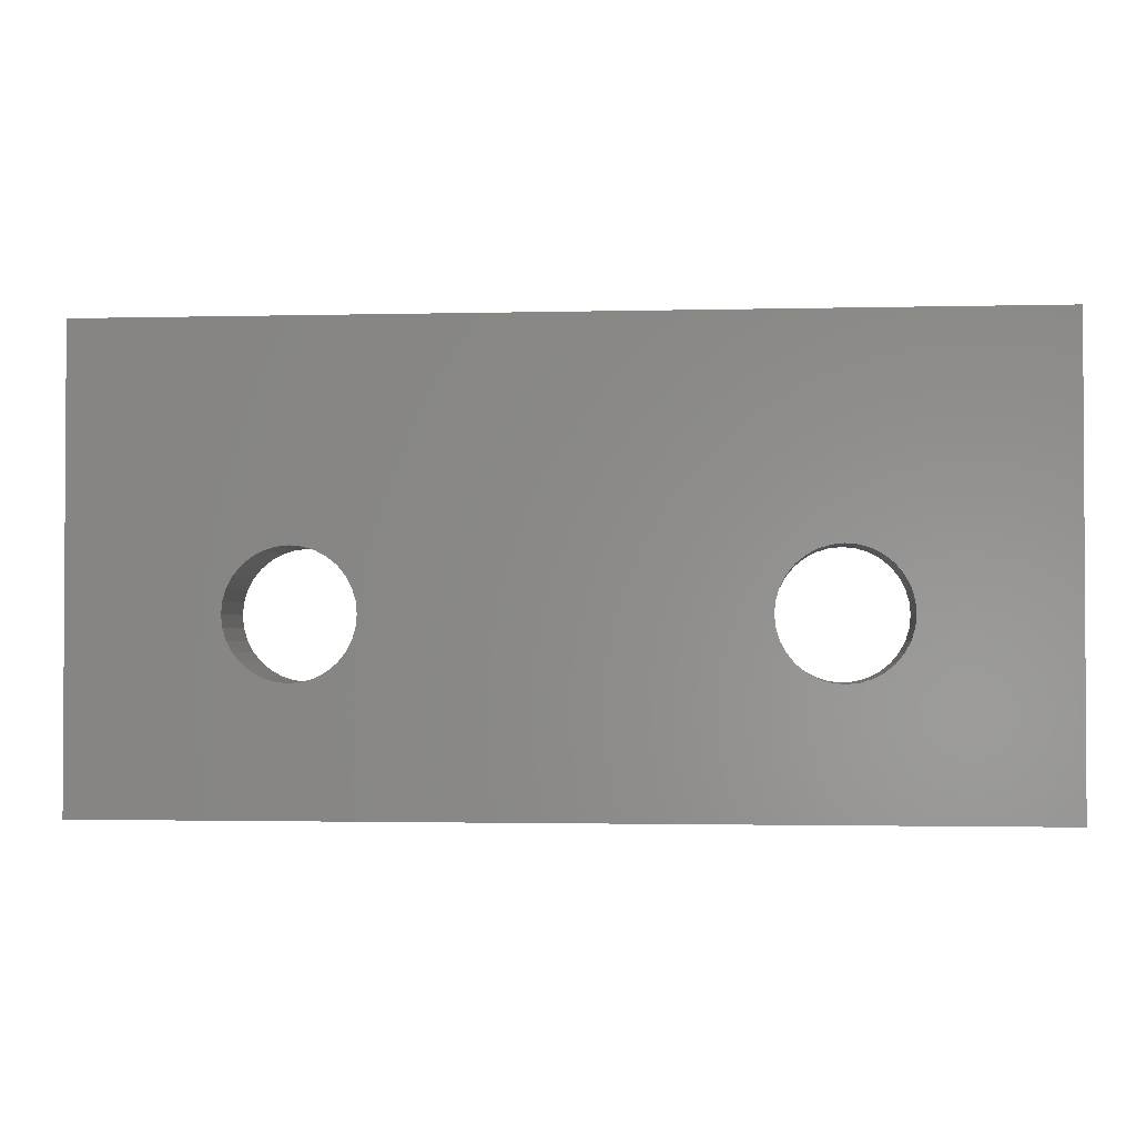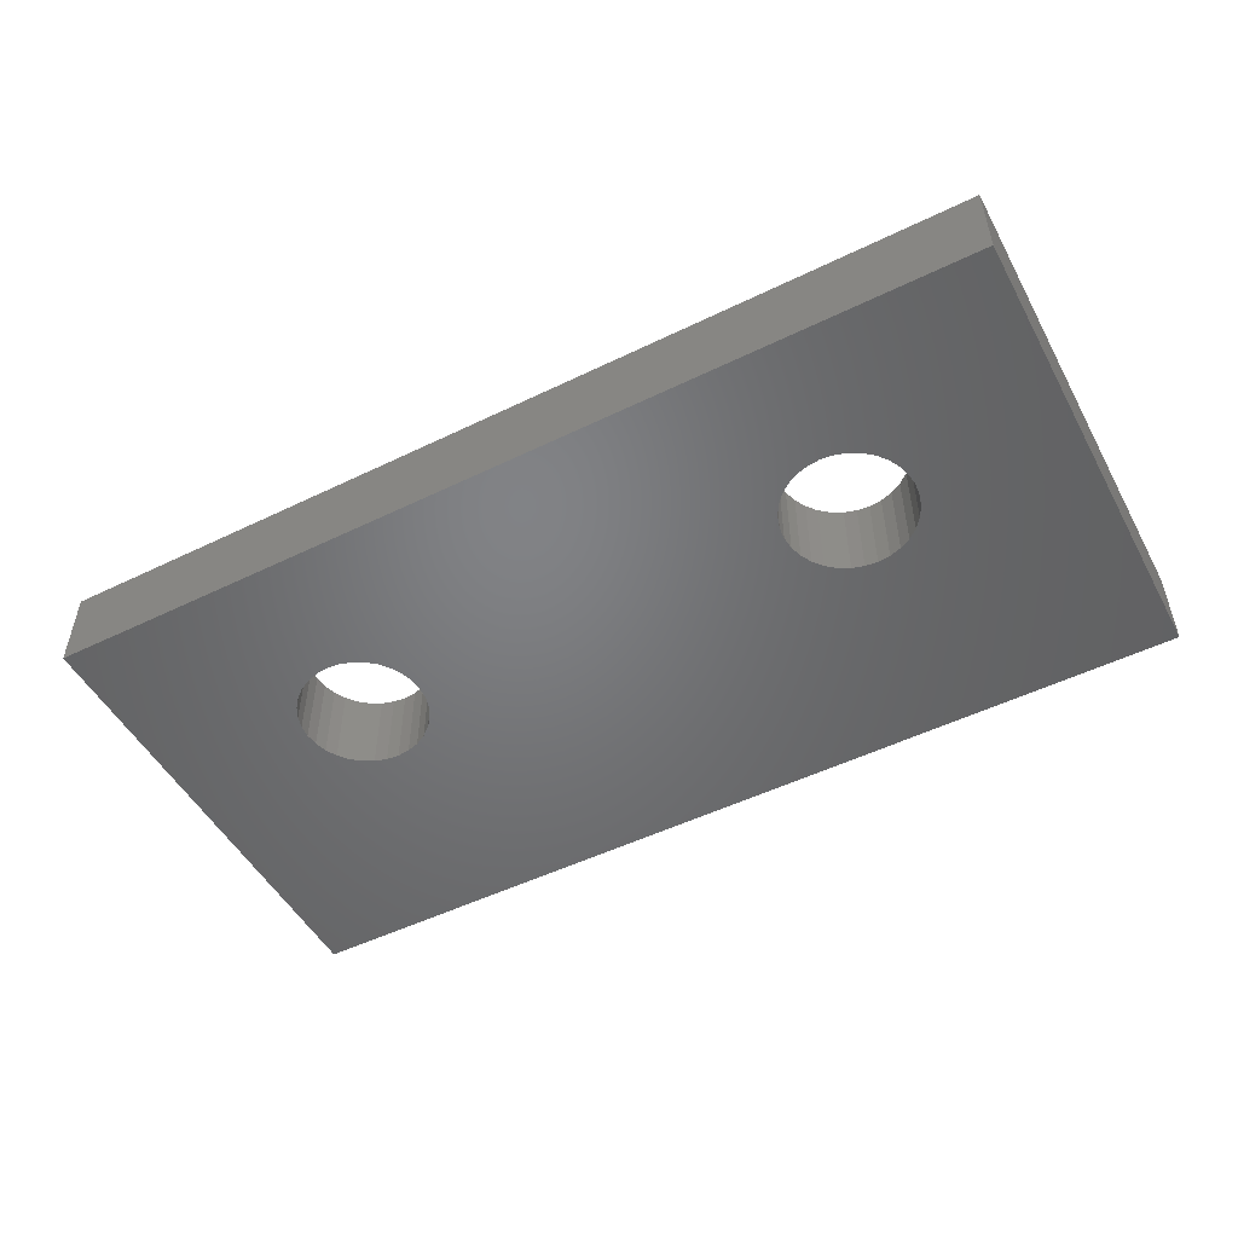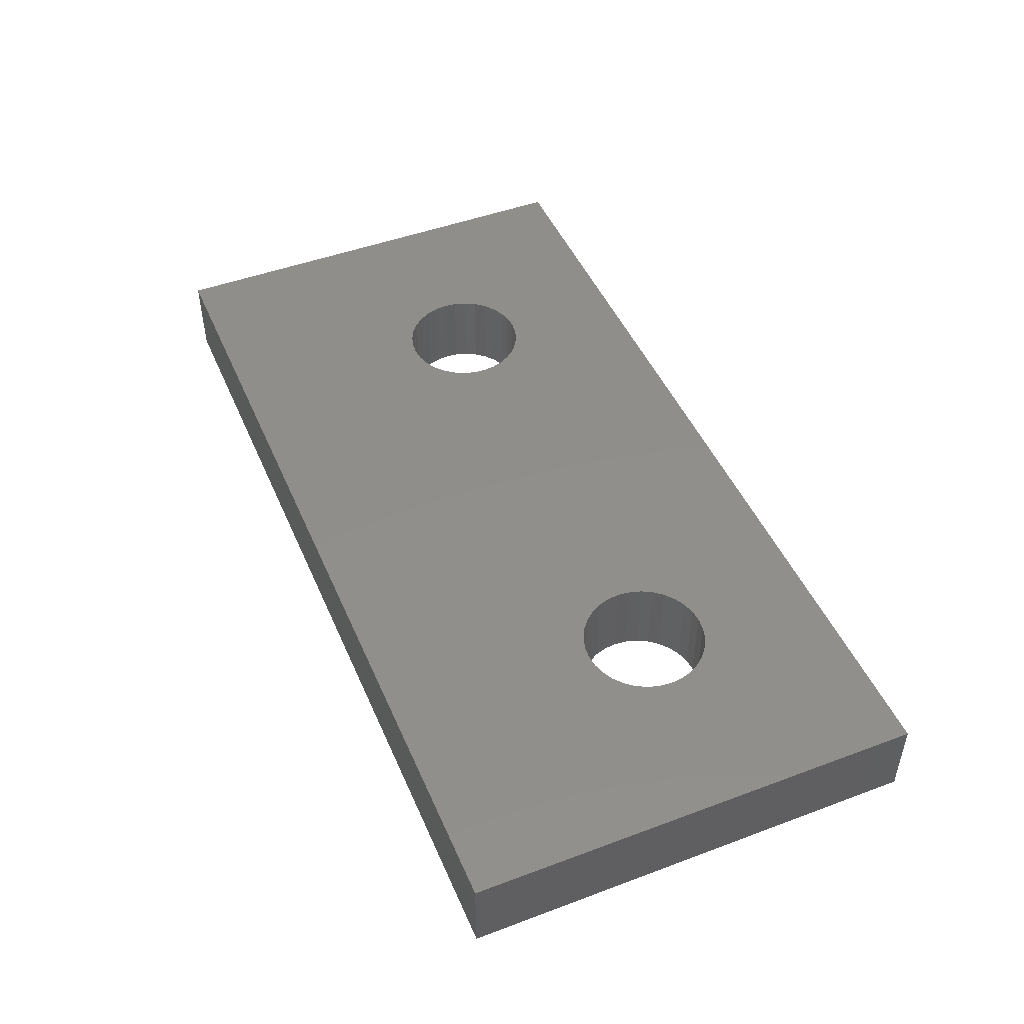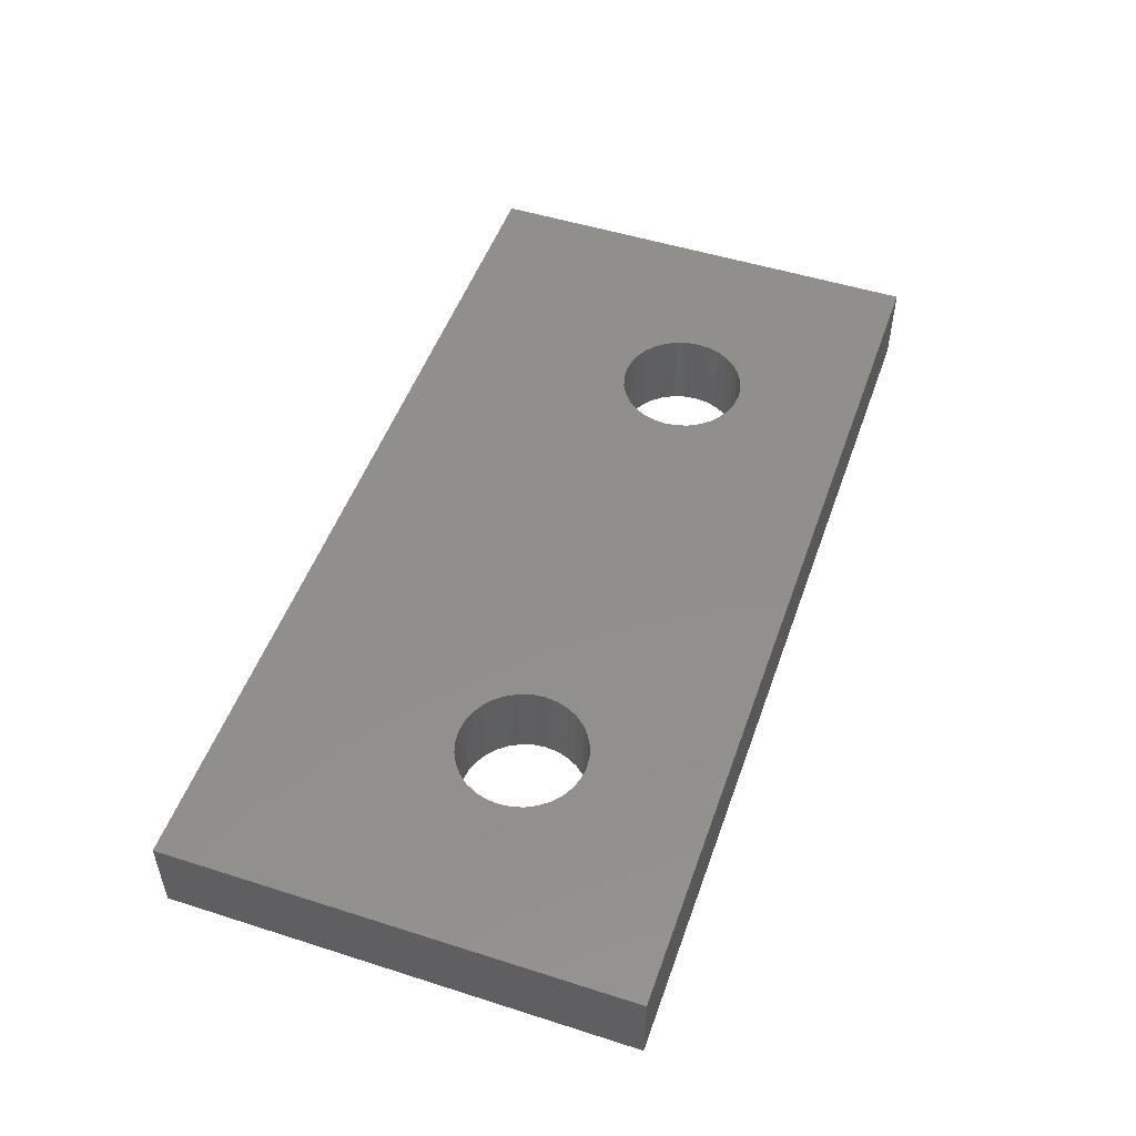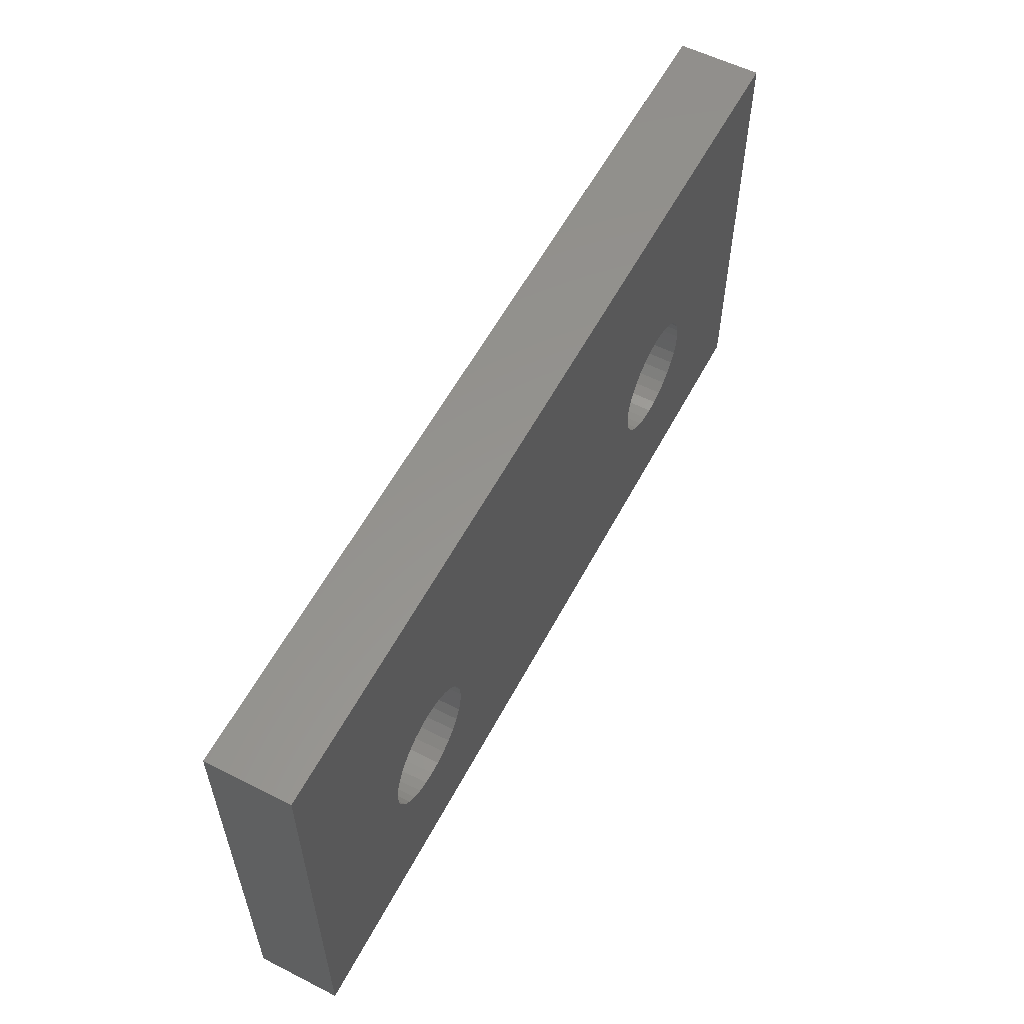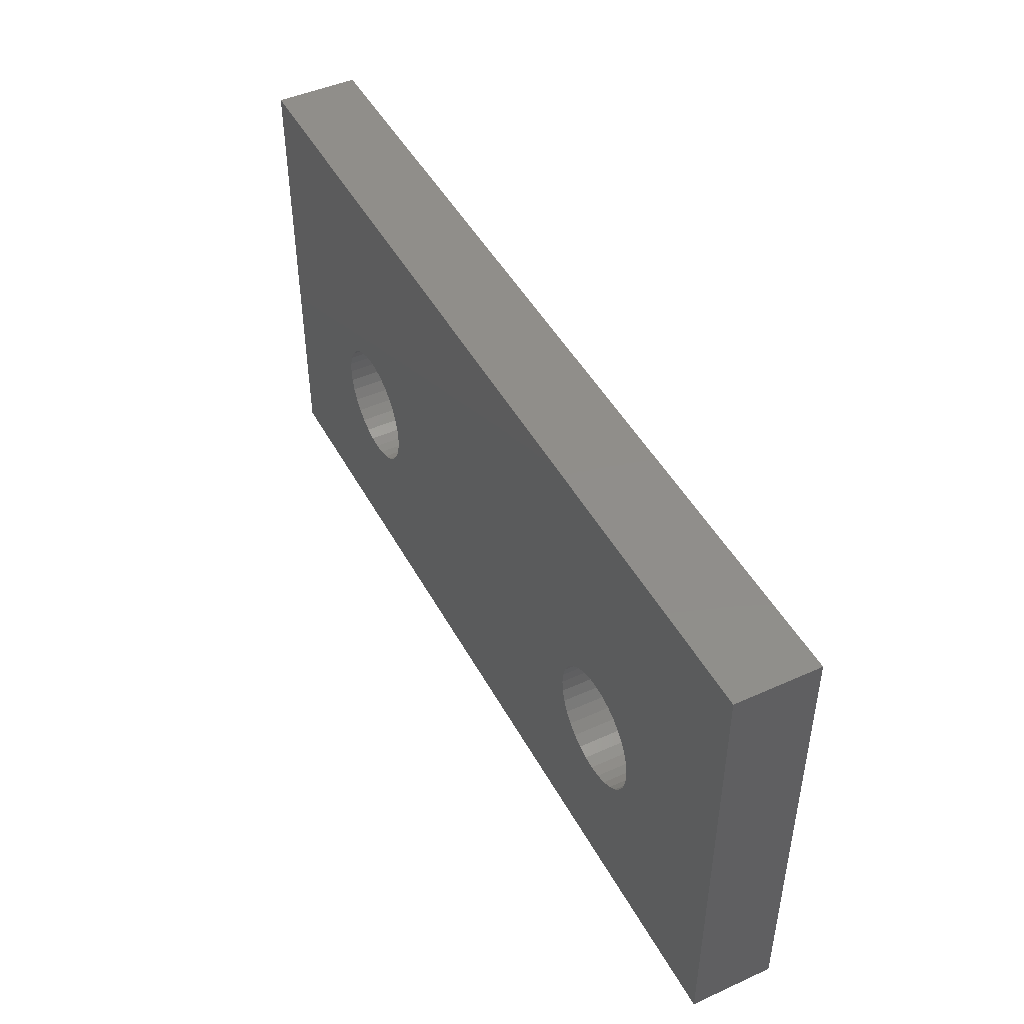
<metadata>
{"format":"stl","ext":"stl","renderer":"f3d","projection":"perspective","resolution":1024,"background":"white","views":[{"elev":-1.9,"azim":-174.8,"up":"+Y"},{"elev":-50.7,"azim":28.0,"up":"+Z"},{"elev":47.5,"azim":-112.8,"up":"+Z"},{"elev":50.6,"azim":-70.8,"up":"+Z"},{"elev":57.3,"azim":-62.3,"up":"+Y"},{"elev":46.3,"azim":-117.2,"up":"+Y"}]}
</metadata>
<code>
# stl→obj: 136 verts, 276 faces
v 76 190 -6
v 76 201 -8
v 76 201 -6
v 76 190 -8
v 72.47 194.8 -6
v 72.5 194.5 -6
v 72.39 195.1 -6
v 72.25 195.3 -6
v 72.06 195.5 -6
v 71.83 195.7 -6
v 71.57 195.9 -6
v 71.29 196 -6
v 71 196 -6
v 70.71 196 -6
v 70.43 195.9 -6
v 59.57 195.9 -6
v 70.17 195.7 -6
v 69.53 194.8 -6
v 60.5 194.5 -6
v 69.5 194.5 -6
v 60.47 194.8 -6
v 69.61 195.1 -6
v 60.39 195.1 -6
v 69.75 195.3 -6
v 60.25 195.3 -6
v 69.94 195.5 -6
v 59.83 195.7 -6
v 60.06 195.5 -6
v 54 201 -6
v 59.29 196 -6
v 59 196 -6
v 54 190 -6
v 57.53 194.8 -6
v 57.61 195.1 -6
v 57.75 195.3 -6
v 57.94 195.5 -6
v 58.17 195.7 -6
v 58.43 195.9 -6
v 58.71 196 -6
v 72.47 194.2 -6
v 72.39 193.9 -6
v 72.25 193.6 -6
v 72.06 193.4 -6
v 71.83 193.2 -6
v 71.57 193.1 -6
v 71.29 193 -6
v 71 193 -6
v 70.71 193 -6
v 70.43 193.1 -6
v 59.57 193.1 -6
v 70.17 193.2 -6
v 69.53 194.2 -6
v 60.47 194.2 -6
v 69.61 193.9 -6
v 60.39 193.9 -6
v 69.75 193.6 -6
v 60.25 193.6 -6
v 69.94 193.4 -6
v 60.06 193.4 -6
v 59.83 193.2 -6
v 59.29 193 -6
v 59 193 -6
v 58.71 193 -6
v 57.5 194.5 -6
v 57.53 194.2 -6
v 58.43 193.1 -6
v 58.17 193.2 -6
v 57.94 193.4 -6
v 57.75 193.6 -6
v 57.61 193.9 -6
v 54 190 -8
v 54 201 -8
v 72.47 194.8 -8
v 72.5 194.5 -8
v 72.47 194.2 -8
v 72.39 193.9 -8
v 72.25 193.6 -8
v 72.06 193.4 -8
v 71.83 193.2 -8
v 71.57 193.1 -8
v 71.29 193 -8
v 71 193 -8
v 70.71 193 -8
v 70.43 193.1 -8
v 59.57 193.1 -8
v 69.53 194.2 -8
v 60.5 194.5 -8
v 69.5 194.5 -8
v 60.47 194.2 -8
v 69.61 193.9 -8
v 60.39 193.9 -8
v 69.75 193.6 -8
v 60.25 193.6 -8
v 69.94 193.4 -8
v 60.06 193.4 -8
v 70.17 193.2 -8
v 59.83 193.2 -8
v 59.29 193 -8
v 59 193 -8
v 57.53 194.2 -8
v 57.5 194.5 -8
v 57.61 193.9 -8
v 57.75 193.6 -8
v 57.94 193.4 -8
v 58.17 193.2 -8
v 58.43 193.1 -8
v 58.71 193 -8
v 72.39 195.1 -8
v 72.25 195.3 -8
v 72.06 195.5 -8
v 71.83 195.7 -8
v 71.57 195.9 -8
v 71.29 196 -8
v 71 196 -8
v 70.71 196 -8
v 70.43 195.9 -8
v 59.57 195.9 -8
v 70.17 195.7 -8
v 59.83 195.7 -8
v 69.94 195.5 -8
v 69.53 194.8 -8
v 60.47 194.8 -8
v 69.61 195.1 -8
v 60.39 195.1 -8
v 69.75 195.3 -8
v 60.25 195.3 -8
v 60.06 195.5 -8
v 59.29 196 -8
v 59 196 -8
v 58.71 196 -8
v 57.53 194.8 -8
v 57.61 195.1 -8
v 58.43 195.9 -8
v 58.17 195.7 -8
v 57.94 195.5 -8
v 57.75 195.3 -8
f 1 2 3
f 2 1 4
f 5 1 3
f 1 5 6
f 3 7 5
f 3 8 7
f 3 9 8
f 3 10 9
f 3 11 10
f 3 12 11
f 3 13 12
f 3 14 13
f 3 15 14
f 16 15 3
f 15 16 17
f 18 19 20
f 21 18 22
f 23 22 24
f 25 24 26
f 27 17 16
f 18 21 19
f 22 23 21
f 24 25 23
f 26 28 25
f 26 27 28
f 17 27 26
f 29 16 3
f 16 29 30
f 30 29 31
f 32 33 29
f 34 29 33
f 35 29 34
f 36 29 35
f 37 29 36
f 38 29 37
f 39 29 38
f 31 29 39
f 40 1 6
f 41 1 40
f 42 1 41
f 43 1 42
f 44 1 43
f 45 1 44
f 46 1 45
f 47 1 46
f 48 1 47
f 49 1 48
f 50 49 51
f 19 52 20
f 53 52 19
f 52 53 54
f 55 54 53
f 54 55 56
f 57 56 55
f 56 57 58
f 59 58 57
f 58 59 51
f 60 51 59
f 50 51 60
f 49 50 1
f 32 50 61
f 32 61 62
f 32 62 63
f 33 32 64
f 64 32 65
f 50 32 1
f 66 32 63
f 67 32 66
f 68 32 67
f 69 32 68
f 70 32 69
f 65 32 70
f 71 29 72
f 29 71 32
f 2 29 3
f 29 2 72
f 73 4 74
f 4 75 74
f 4 76 75
f 4 77 76
f 4 78 77
f 4 79 78
f 4 80 79
f 4 81 80
f 4 82 81
f 4 83 82
f 4 84 83
f 85 84 4
f 86 87 88
f 89 86 90
f 91 90 92
f 93 92 94
f 95 94 96
f 84 85 96
f 86 89 87
f 90 91 89
f 92 93 91
f 94 95 93
f 96 97 95
f 96 85 97
f 71 85 4
f 85 71 98
f 98 71 99
f 100 71 101
f 102 71 100
f 103 71 102
f 104 71 103
f 105 71 104
f 106 71 105
f 107 71 106
f 99 71 107
f 4 73 2
f 108 2 73
f 109 2 108
f 110 2 109
f 111 2 110
f 112 2 111
f 113 2 112
f 114 2 113
f 115 2 114
f 116 2 115
f 117 116 118
f 119 118 120
f 87 121 88
f 122 121 87
f 121 122 123
f 124 123 122
f 123 124 125
f 126 125 124
f 125 126 120
f 127 120 126
f 119 120 127
f 118 119 117
f 116 117 2
f 72 117 128
f 72 128 129
f 72 129 130
f 71 131 101
f 72 131 71
f 131 72 132
f 117 72 2
f 133 72 130
f 134 72 133
f 135 72 134
f 136 72 135
f 132 72 136
f 71 1 32
f 1 71 4
f 108 8 109
f 8 108 7
f 81 47 46
f 47 81 82
f 52 88 20
f 88 52 86
f 120 17 26
f 17 120 118
f 116 14 15
f 14 116 115
f 96 58 51
f 58 96 94
f 113 11 12
f 11 113 112
f 112 10 11
f 10 112 111
f 111 9 10
f 9 111 110
f 109 9 110
f 9 109 8
f 73 7 108
f 7 73 5
f 75 6 74
f 6 75 40
f 82 48 47
f 48 82 83
f 79 45 44
f 45 79 80
f 78 42 77
f 42 78 43
f 76 40 75
f 40 76 41
f 78 44 43
f 44 78 79
f 114 12 13
f 12 114 113
f 115 13 14
f 13 115 114
f 18 123 22
f 123 18 121
f 22 125 24
f 125 22 123
f 24 120 26
f 120 24 125
f 118 15 17
f 15 118 116
f 20 121 18
f 121 20 88
f 56 90 54
f 90 56 92
f 54 86 52
f 86 54 90
f 83 49 48
f 49 83 84
f 74 5 73
f 5 74 6
f 80 46 45
f 46 80 81
f 77 41 76
f 41 77 42
f 84 51 49
f 51 84 96
f 58 92 56
f 92 58 94
f 124 25 126
f 25 124 23
f 98 62 61
f 62 98 99
f 70 100 65
f 100 70 102
f 135 37 36
f 37 135 134
f 133 39 38
f 39 133 130
f 106 67 66
f 67 106 105
f 117 27 16
f 27 117 119
f 119 28 27
f 28 119 127
f 126 28 127
f 28 126 25
f 122 23 124
f 23 122 21
f 89 19 87
f 19 89 53
f 97 50 60
f 50 97 85
f 95 57 93
f 57 95 59
f 91 53 89
f 53 91 55
f 129 30 31
f 30 129 128
f 130 31 39
f 31 130 129
f 33 132 34
f 132 33 131
f 34 136 35
f 136 34 132
f 35 135 36
f 135 35 136
f 134 38 37
f 38 134 133
f 65 101 64
f 101 65 100
f 69 102 70
f 102 69 103
f 68 103 69
f 103 68 104
f 99 63 62
f 63 99 107
f 128 16 30
f 16 128 117
f 87 21 122
f 21 87 19
f 85 61 50
f 61 85 98
f 93 55 91
f 55 93 57
f 95 60 59
f 60 95 97
f 64 131 33
f 131 64 101
f 107 66 63
f 66 107 106
f 105 68 67
f 68 105 104

</code>
